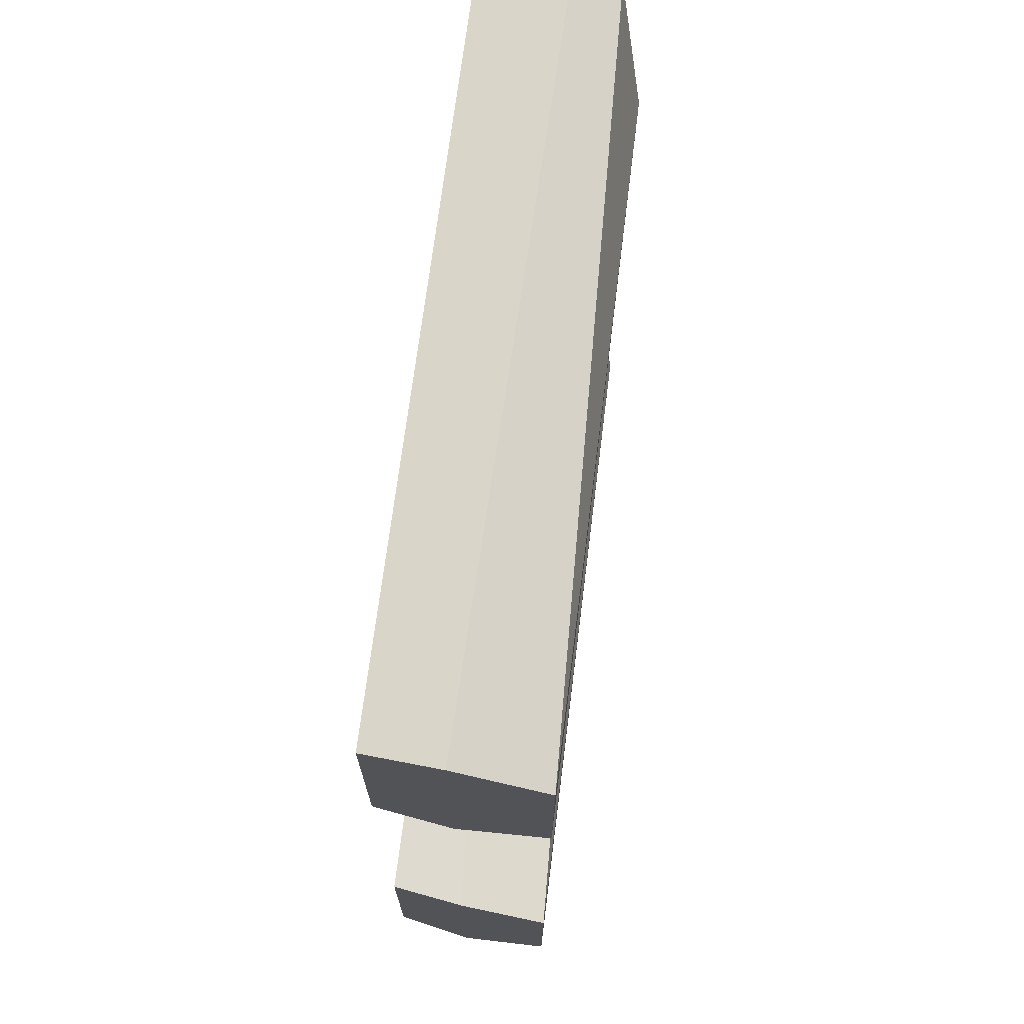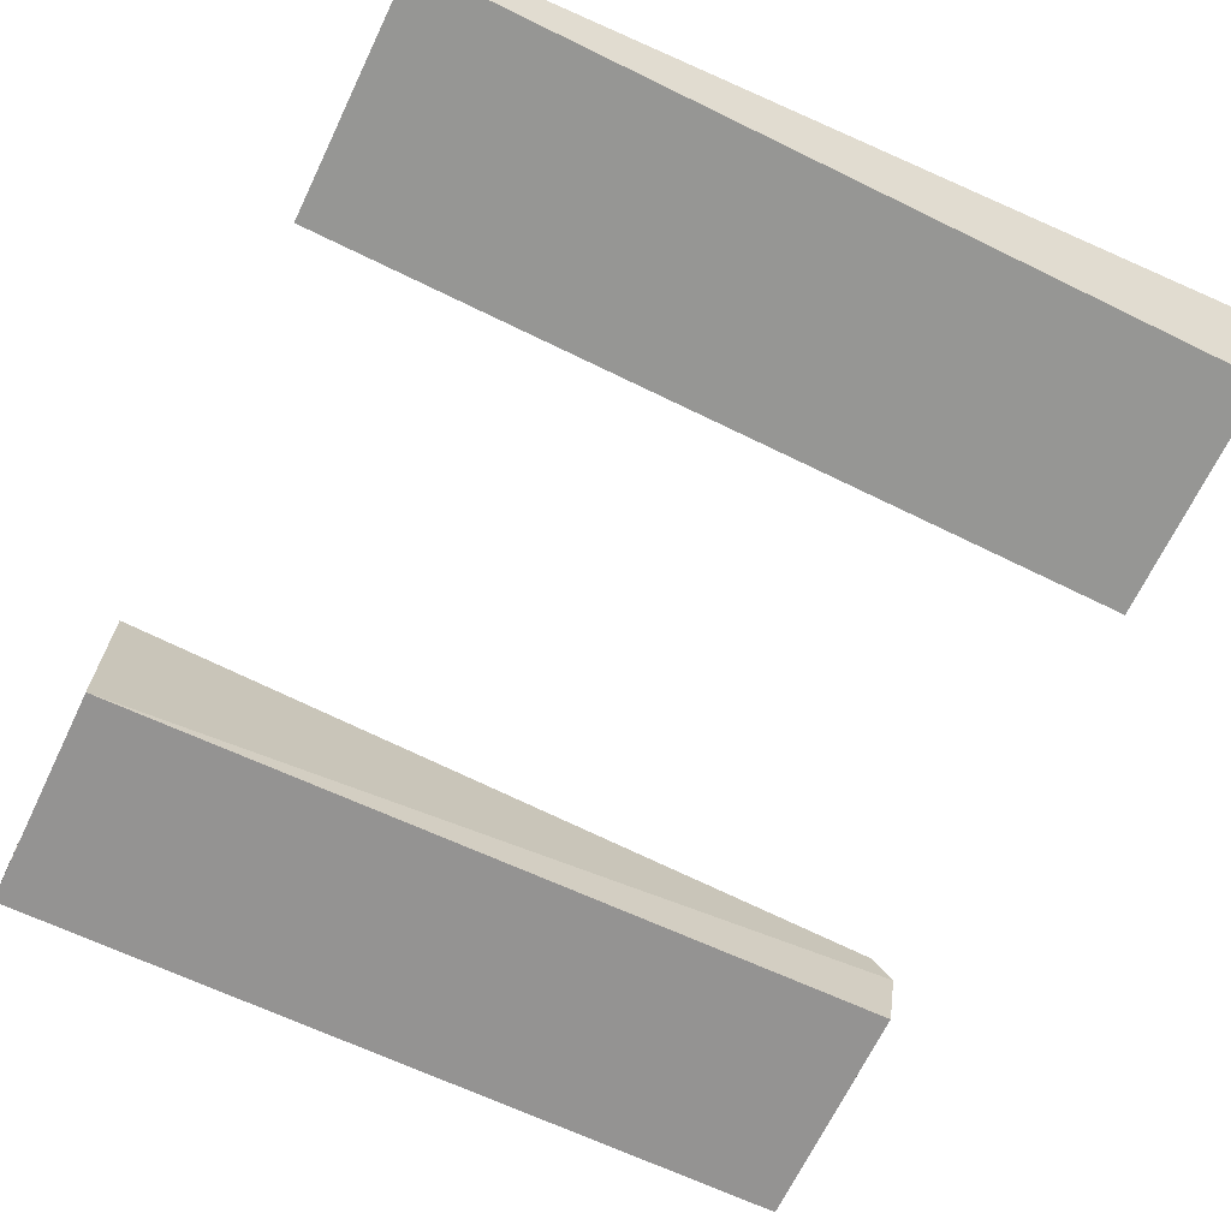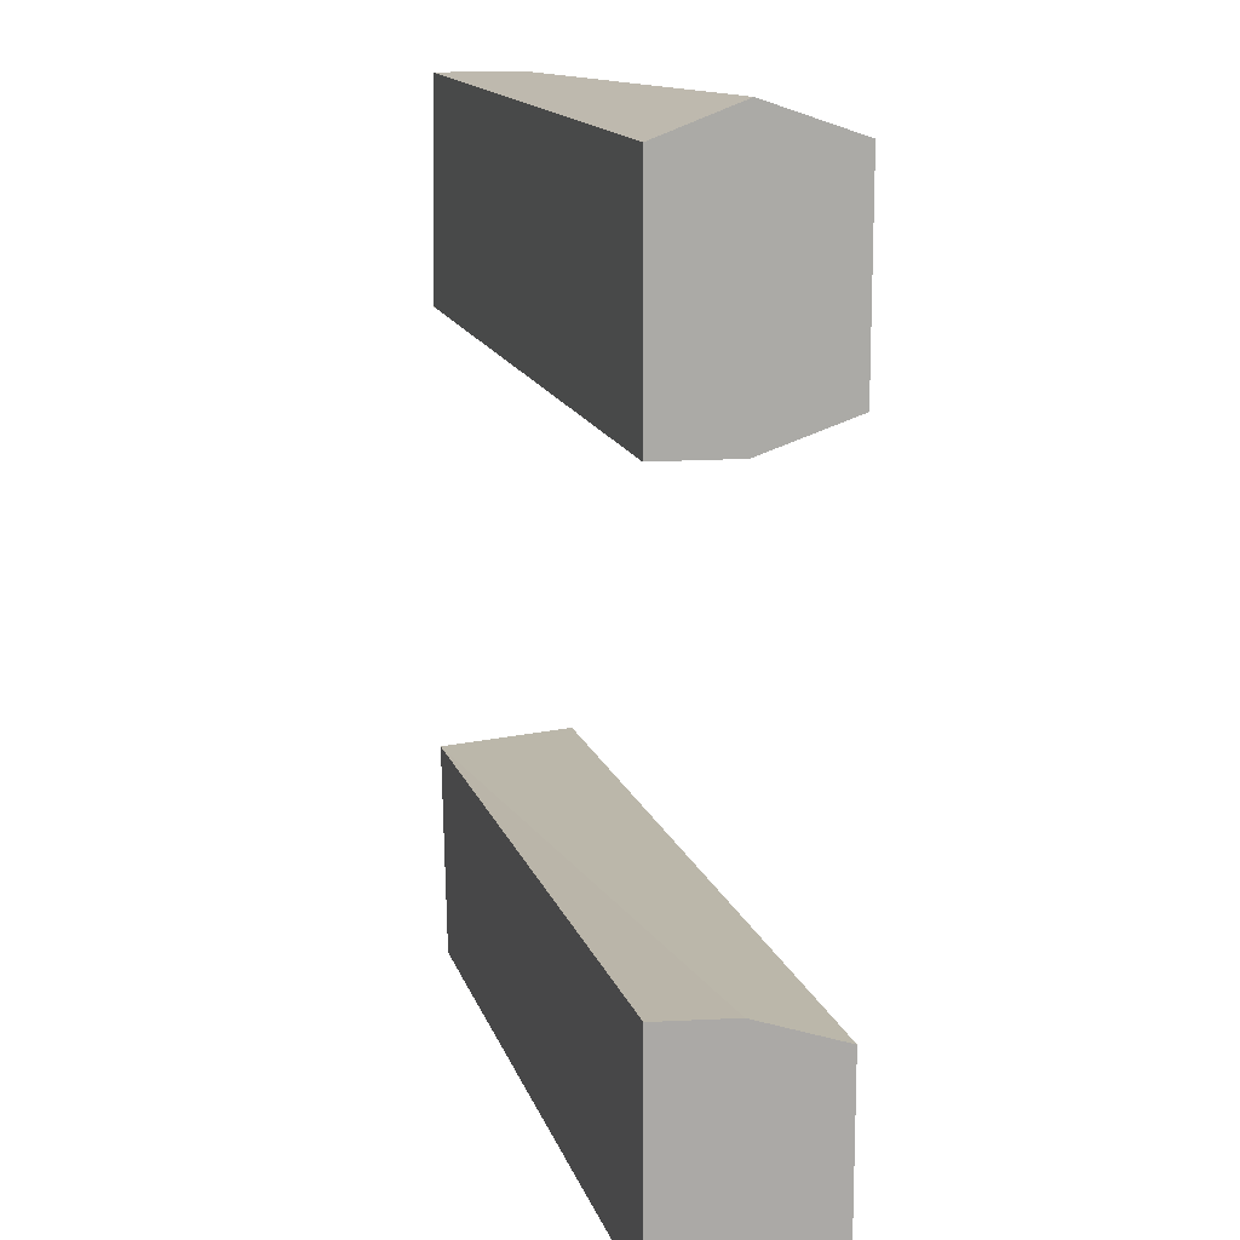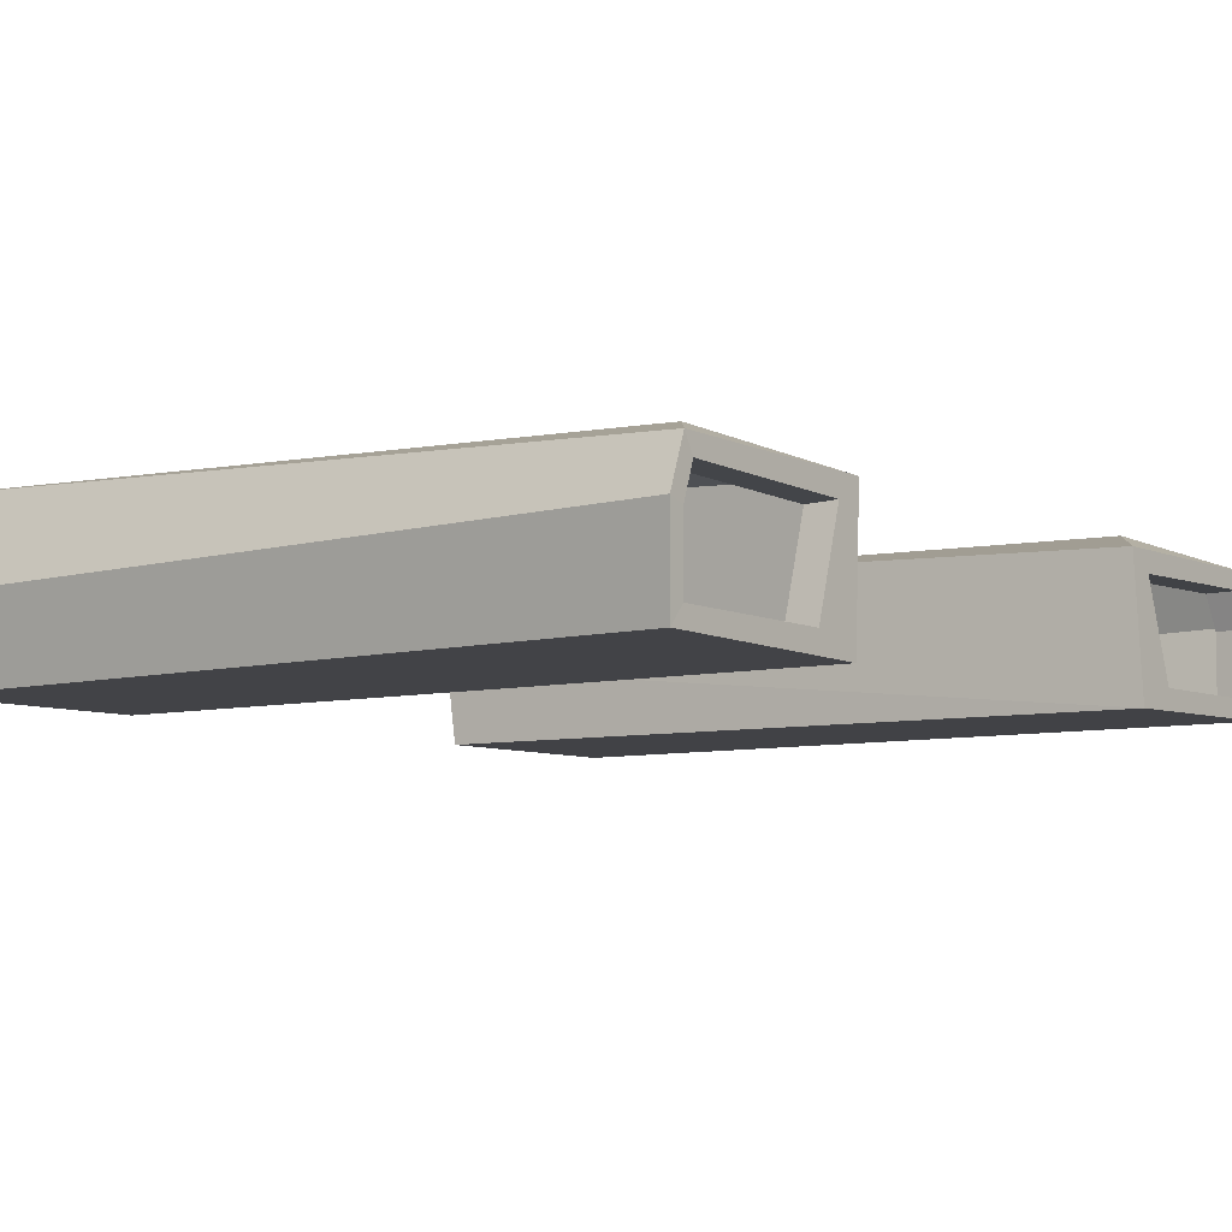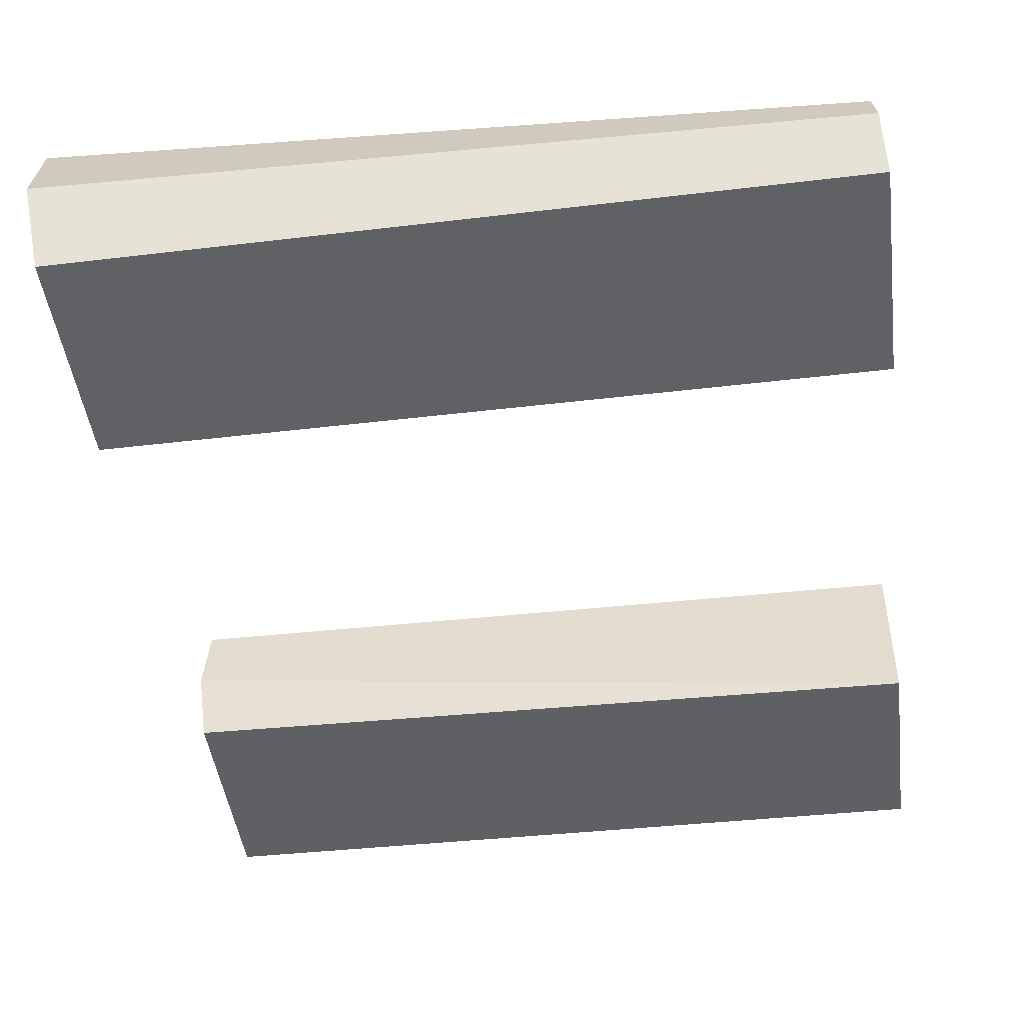
<metadata>
{"format":"obj","ext":"obj","renderer":"f3d","projection":"perspective","resolution":1024,"background":"white","views":[{"elev":71.6,"azim":97.4,"up":"+Z"},{"elev":-67.3,"azim":-25.6,"up":"+Y"},{"elev":14.5,"azim":75.1,"up":"+Z"},{"elev":-7.1,"azim":-142.5,"up":"+Y"},{"elev":-45.3,"azim":-172.6,"up":"+Y"}]}
</metadata>
<code>
o Thrusters_Cube.004
v 1.644 0.5815 2.314
v 8.118 0.4379 1.821
v 8.236 1.865 2.086
v 1.645 0.5925 3.693
v 1.641 1.148 3.693
v 8.118 0.4379 3.762
v 8.236 1.865 3.762
v 1.658 1.399 2.055
v 1.659 1.437 3.574
v 8.211 1.097 1.825
v 8.211 1.097 4.023
v 2.275 1.833 2.843
v 1.661 1.593 3.657
v 1.642 1.193 3.823
v 1.642 0.439 3.823
v 1.642 0.4031 1.906
v 1.661 1.574 1.82
v 1.927 1.432 3.575
v 1.91 1.144 3.694
v 1.913 0.5885 3.694
v 1.912 0.5775 2.298
v 1.927 1.395 2.039
v 1.645 0.5815 -2.342
v 8.166 0.4379 -1.856
v 8.283 1.865 -2.121
v 1.644 0.5925 -3.721
v 1.641 1.148 -3.721
v 8.164 0.4379 -3.797
v 8.282 1.865 -3.797
v 1.659 1.399 -2.083
v 1.658 1.437 -3.602
v 8.259 1.097 -1.86
v 8.257 1.097 -4.058
v 2.275 1.833 -2.872
v 1.661 1.593 -3.685
v 1.641 1.193 -3.851
v 1.641 0.439 -3.851
v 1.643 0.4031 -1.934
v 1.662 1.574 -1.848
v 1.927 1.432 -3.603
v 1.909 1.144 -3.723
v 1.912 0.5885 -3.723
v 1.913 0.5775 -2.326
v 1.928 1.395 -2.068
f 12 17 13
f 2 10 3 7 11 6
f 3 12 7
f 12 13 7
f 12 3 17
f 14 11 7 13
f 6 11 14 15
f 1 4 20 21
f 3 10 16 17
f 16 10 2
f 9 5 14 13
f 4 1 16 15
f 5 4 15 14
f 8 9 13 17
f 1 8 17 16
f 8 1 21 22
f 4 5 19 20
f 5 9 18 19
f 9 8 22 18
f 2 6 15 16
f 34 39 35
f 24 32 25 29 33 28
f 25 34 29
f 34 35 29
f 34 25 39
f 36 33 29 35
f 28 33 36 37
f 23 26 42 43
f 25 32 38 39
f 38 32 24
f 31 27 36 35
f 26 23 38 37
f 27 26 37 36
f 30 31 35 39
f 23 30 39 38
f 30 23 43 44
f 26 27 41 42
f 27 31 40 41
f 31 30 44 40
f 24 28 37 38

</code>
